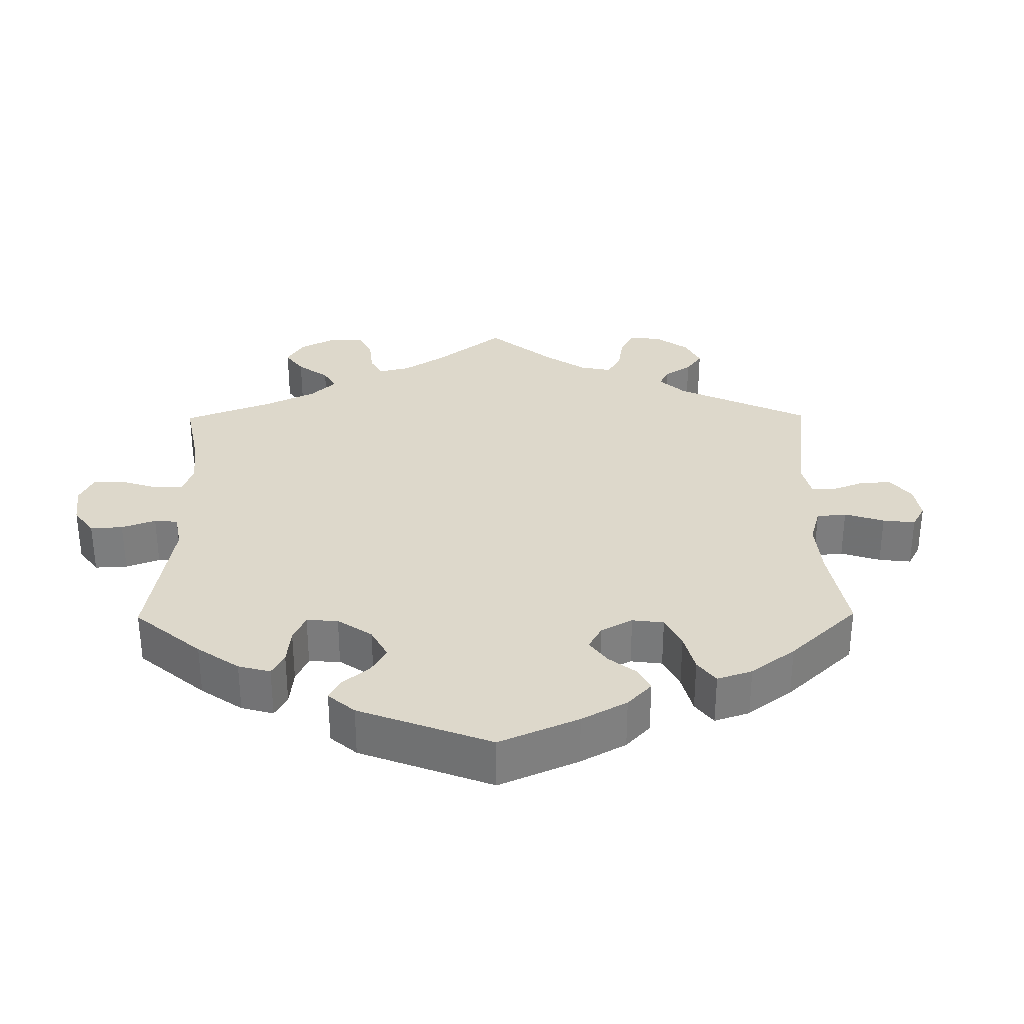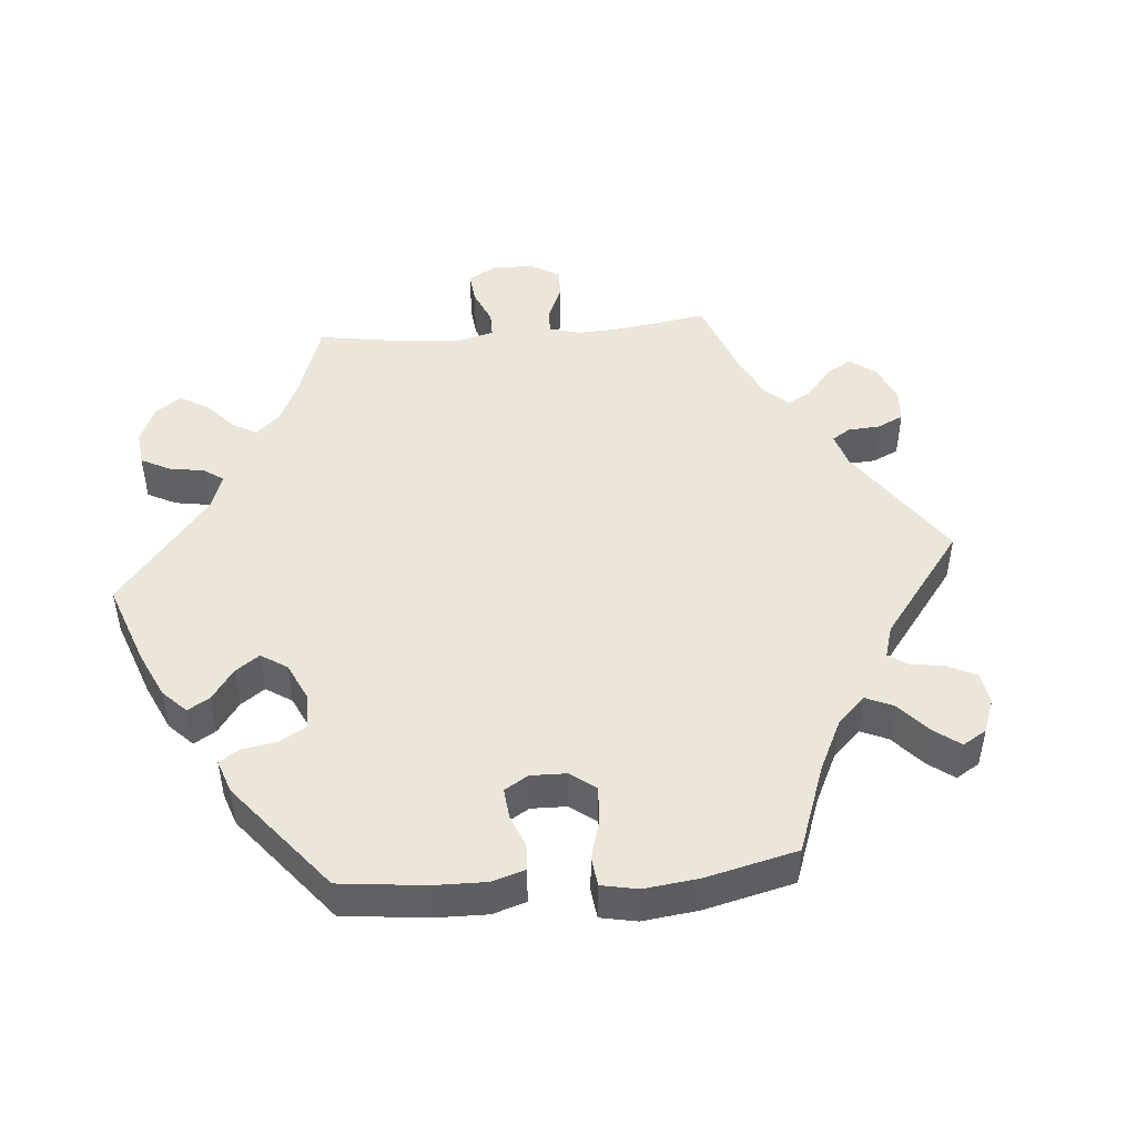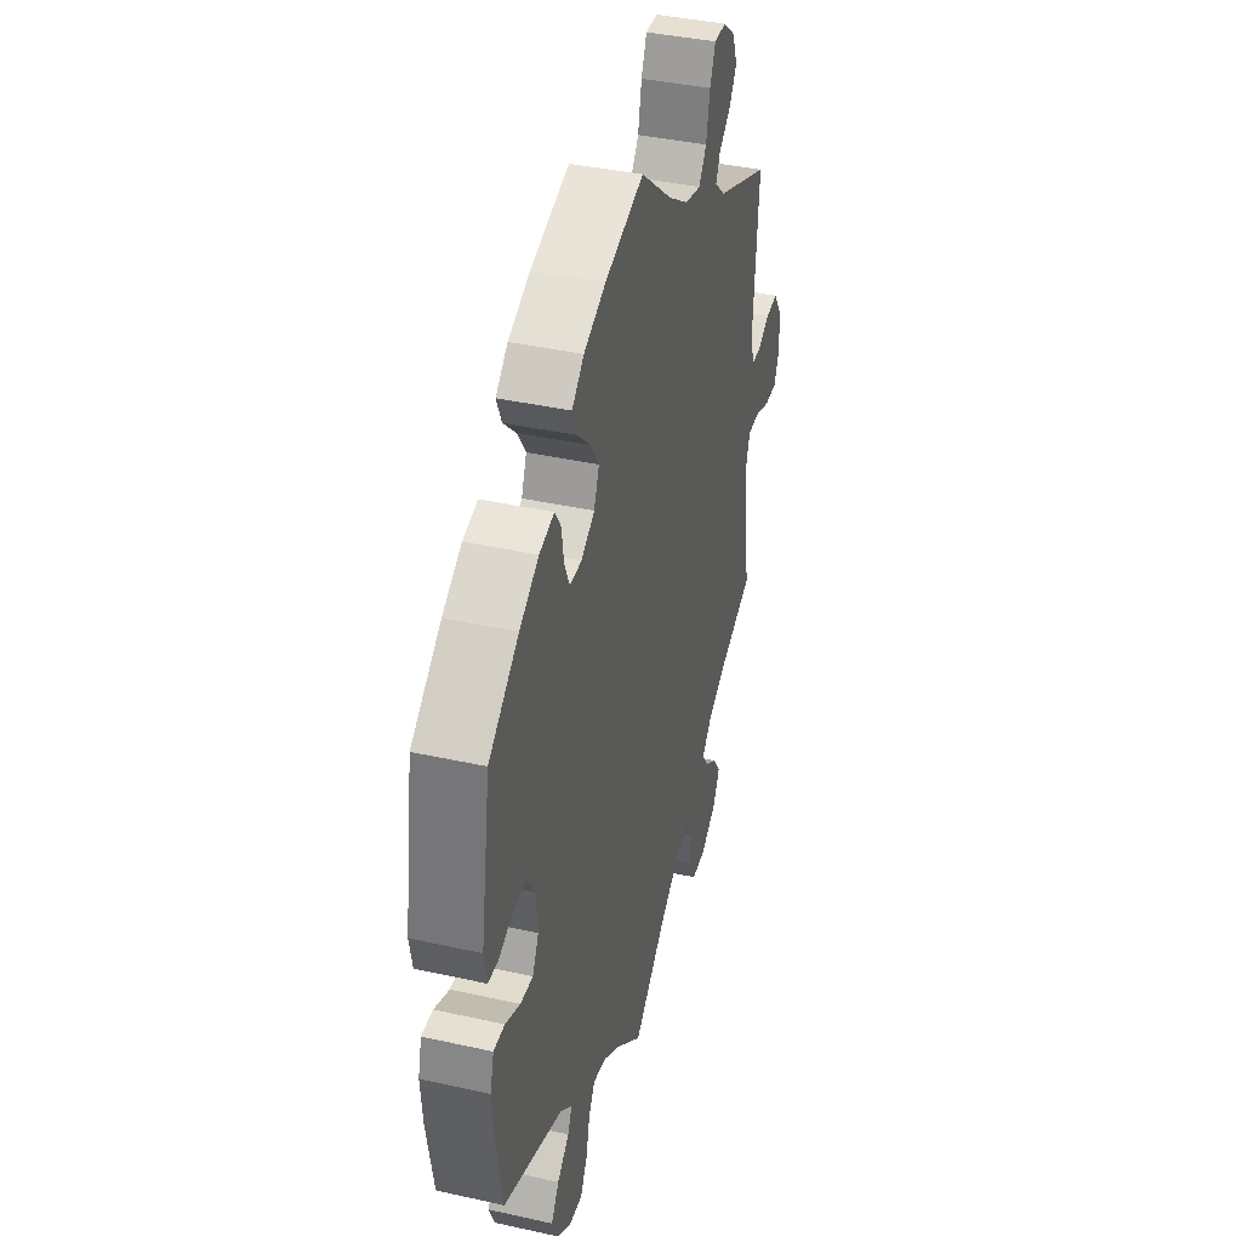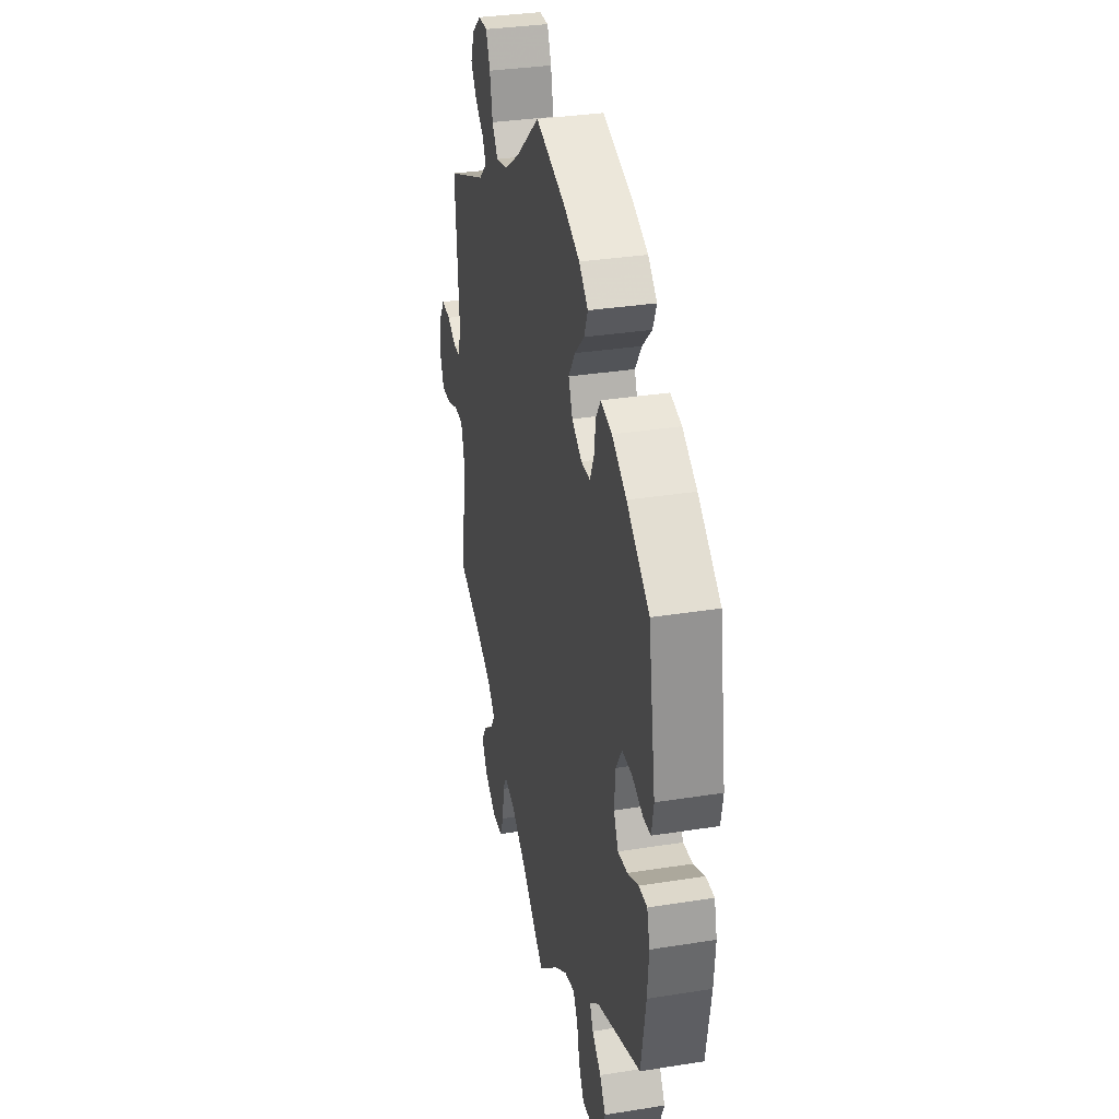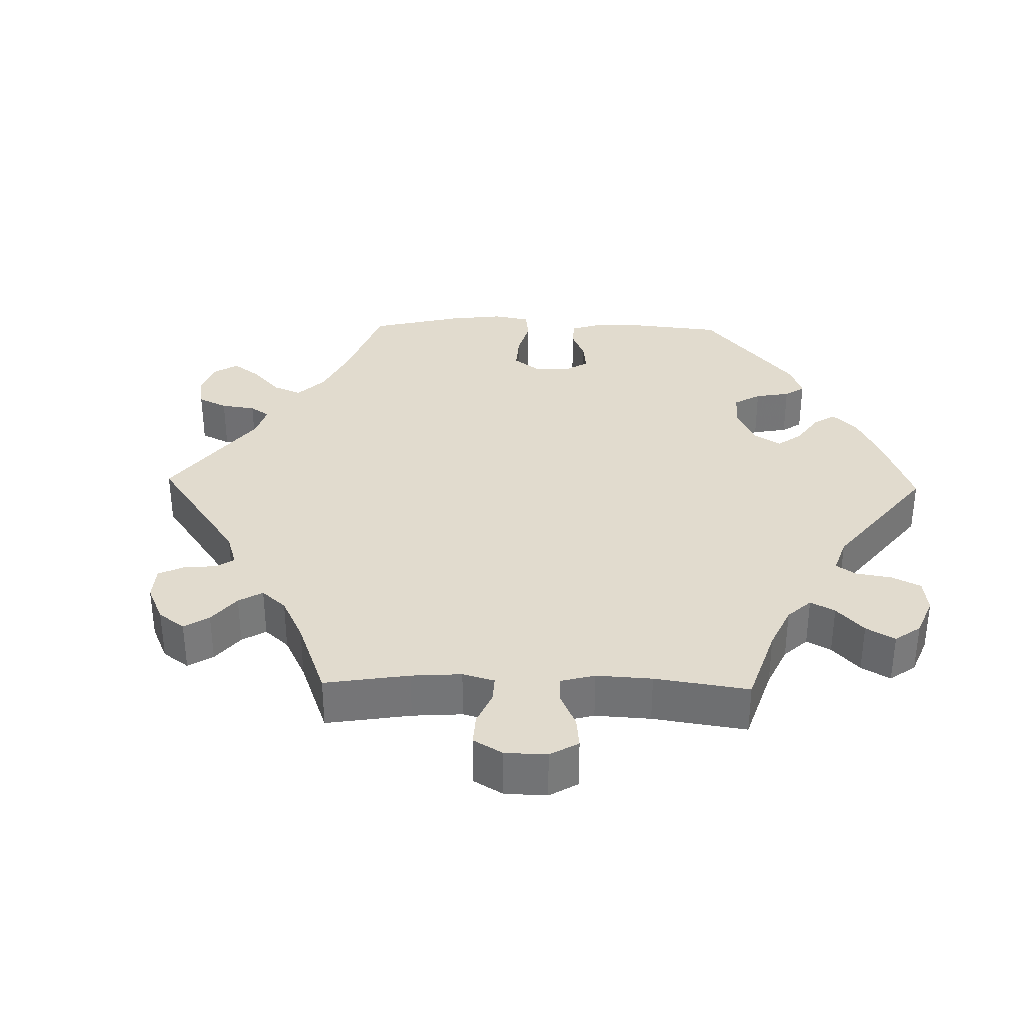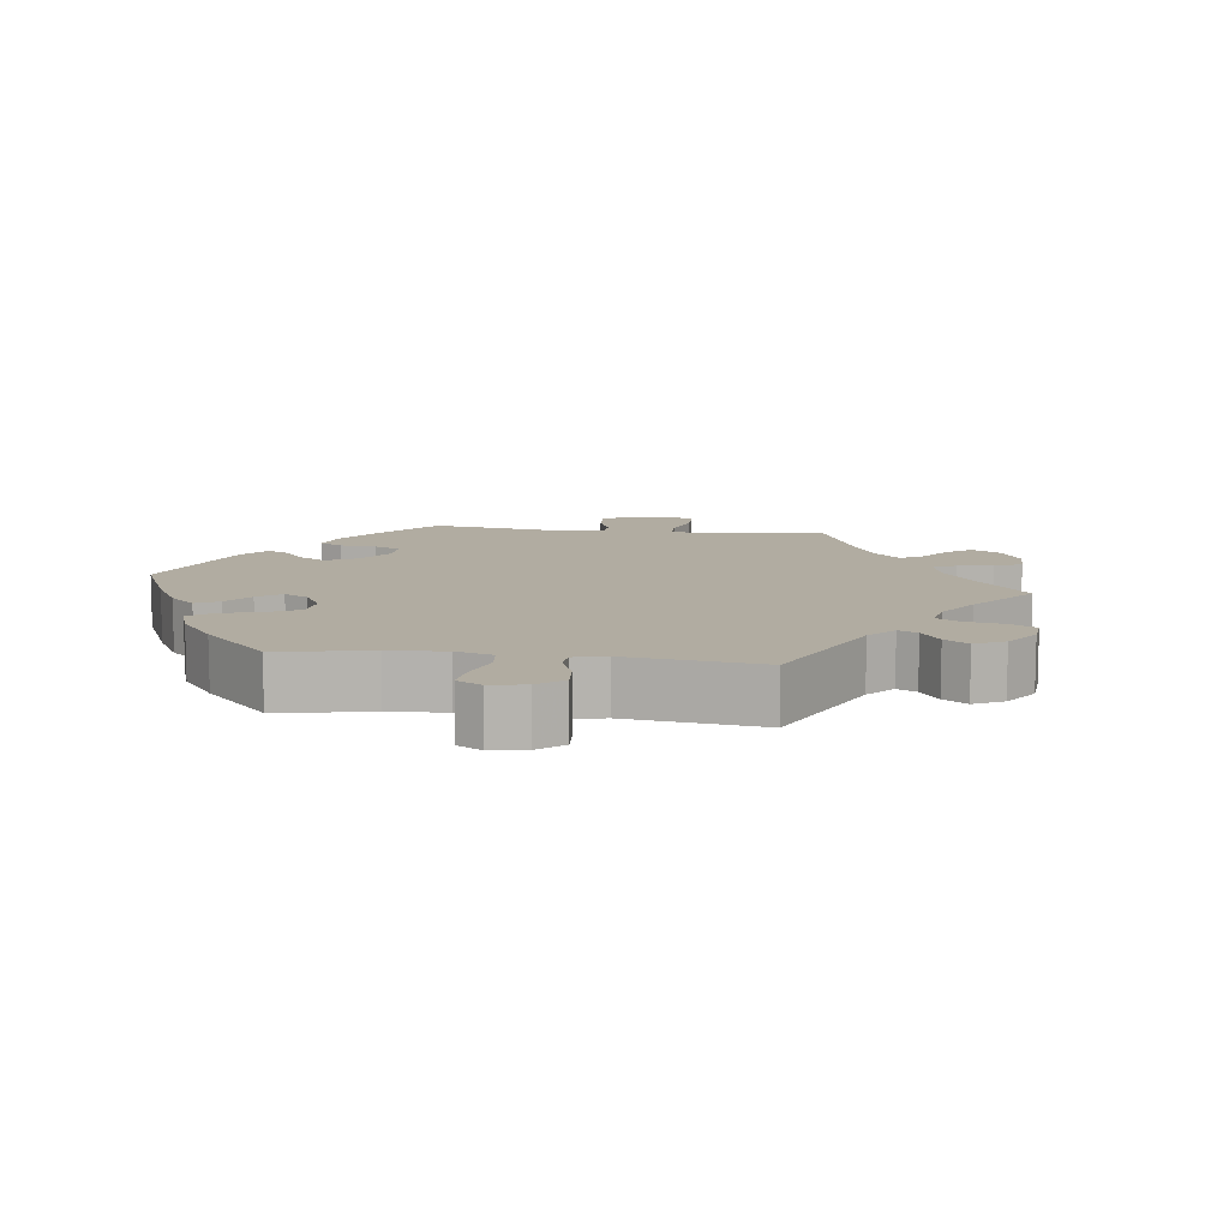
<metadata>
{"format":"obj","ext":"obj","renderer":"f3d","projection":"perspective","resolution":1024,"background":"white","views":[{"elev":31.3,"azim":-60.5,"up":"+Y"},{"elev":47.4,"azim":-34.9,"up":"+Y"},{"elev":39.7,"azim":-74.6,"up":"+Z"},{"elev":32.9,"azim":-102.4,"up":"+Z"},{"elev":33.8,"azim":151.4,"up":"+Y"},{"elev":10.2,"azim":37.3,"up":"+Y"}]}
</metadata>
<code>
v 0.484 0.07 0.085
v 0.495 0.07 0.037
v 0.525 0.07 0.035
v 0.566 0.07 0.055
v 0.606 0.07 0.058
v 0.632 0.07 0.019
v 0.638 0.07 -0.038
v 0.62 0.07 -0.079
v 0.579 0.07 -0.078
v 0.529 0.07 -0.059
v 0.49 0.07 -0.059
v 0.476 0.07 -0.102
v 0.481 0.07 -0.171
v 0.501 0.07 -0.288
v 0.389 0.07 -0.331
v 0.326 0.07 -0.362
v 0.294 0.07 -0.395
v 0.313 0.07 -0.425
v 0.354 0.07 -0.455
v 0.378 0.07 -0.491
v 0.355 0.07 -0.532
v 0.305 0.07 -0.563
v 0.259 0.07 -0.563
v 0.241 0.07 -0.523
v 0.235 0.07 -0.469
v 0.217 0.07 -0.438
v 0.169 0.07 -0.451
v 0.104 0.07 -0.494
v 0 0.07 -0.577
v -0.086 0.07 -0.501
v -0.14 0.07 -0.463
v -0.184 0.07 -0.453
v -0.204 0.07 -0.486
v -0.216 0.07 -0.54
v -0.239 0.07 -0.58
v -0.283 0.07 -0.576
v -0.329 0.07 -0.541
v -0.348 0.07 -0.497
v -0.323 0.07 -0.459
v -0.284 0.07 -0.427
v -0.27 0.07 -0.397
v -0.309 0.07 -0.363
v -0.501 0.07 -0.288
v -0.522 0.07 -0.168
v -0.528 0.07 -0.097
v -0.516 0.07 -0.052
v -0.48 0.07 -0.053
v -0.432 0.07 -0.075
v -0.391 0.07 -0.079
v -0.371 0.07 -0.04
v -0.376 0.07 0.019
v -0.402 0.07 0.061
v -0.445 0.07 0.061
v -0.491 0.07 0.044
v -0.524 0.07 0.046
v -0.533 0.07 0.094
v -0.501 0.07 0.289
v -0.404 0.07 0.36
v -0.342 0.07 0.397
v -0.294 0.07 0.408
v -0.274 0.07 0.377
v -0.267 0.07 0.329
v -0.25 0.07 0.291
v -0.211 0.07 0.29
v -0.168 0.07 0.316
v -0.151 0.07 0.357
v -0.179 0.07 0.399
v -0.22 0.07 0.439
v -0.236 0.07 0.477
v -0.197 0.07 0.511
v -0.126 0.07 0.541
v 0 0.07 0.578
v 0.101 0.07 0.493
v 0.167 0.07 0.448
v 0.219 0.07 0.435
v 0.244 0.07 0.469
v 0.256 0.07 0.526
v 0.274 0.07 0.568
v 0.313 0.07 0.567
v 0.352 0.07 0.535
v 0.368 0.07 0.492
v 0.343 0.07 0.455
v 0.305 0.07 0.425
v 0.291 0.07 0.396
v 0.325 0.07 0.364
v 0.501 0.07 0.29
v 0.484 0 0.085
v 0.495 0 0.037
v 0.525 0 0.035
v 0.566 0 0.055
v 0.606 0 0.058
v 0.632 0 0.019
v 0.638 0 -0.038
v 0.62 0 -0.079
v 0.579 0 -0.078
v 0.529 0 -0.059
v 0.49 0 -0.059
v 0.476 0 -0.102
v 0.481 0 -0.171
v 0.501 0 -0.288
v 0.389 0 -0.331
v 0.326 0 -0.362
v 0.294 0 -0.395
v 0.313 0 -0.425
v 0.354 0 -0.455
v 0.378 0 -0.491
v 0.355 0 -0.532
v 0.305 0 -0.563
v 0.259 0 -0.563
v 0.241 0 -0.523
v 0.235 0 -0.469
v 0.217 0 -0.438
v 0.169 0 -0.451
v 0.104 0 -0.494
v 0 0 -0.577
v -0.086 0 -0.501
v -0.14 0 -0.463
v -0.184 0 -0.453
v -0.204 0 -0.486
v -0.216 0 -0.54
v -0.239 0 -0.58
v -0.283 0 -0.576
v -0.329 0 -0.541
v -0.348 0 -0.497
v -0.323 0 -0.459
v -0.284 0 -0.427
v -0.27 0 -0.397
v -0.309 0 -0.363
v -0.501 0 -0.288
v -0.522 0 -0.168
v -0.528 0 -0.097
v -0.516 0 -0.052
v -0.48 0 -0.053
v -0.432 0 -0.075
v -0.391 0 -0.079
v -0.371 0 -0.04
v -0.376 0 0.019
v -0.402 0 0.061
v -0.445 0 0.061
v -0.491 0 0.044
v -0.524 0 0.046
v -0.533 0 0.094
v -0.501 0 0.289
v -0.404 0 0.36
v -0.342 0 0.397
v -0.294 0 0.408
v -0.274 0 0.377
v -0.267 0 0.329
v -0.25 0 0.291
v -0.211 0 0.29
v -0.168 0 0.316
v -0.151 0 0.357
v -0.179 0 0.399
v -0.22 0 0.439
v -0.236 0 0.477
v -0.197 0 0.511
v -0.126 0 0.541
v 0 0 0.578
v 0.101 0 0.493
v 0.167 0 0.448
v 0.219 0 0.435
v 0.244 0 0.469
v 0.256 0 0.526
v 0.274 0 0.568
v 0.313 0 0.567
v 0.352 0 0.535
v 0.368 0 0.492
v 0.343 0 0.455
v 0.305 0 0.425
v 0.291 0 0.396
v 0.325 0 0.364
v 0.501 0 0.29
f 85 86 1
f 84 85 1 2
f 80 81 82 83
f 80 83 84
f 79 80 84
f 76 77 78 79
f 76 79 84
f 75 76 84 2
f 70 71 72 73
f 70 73 74
f 67 68 69 70
f 66 67 70 74
f 65 66 74 75
f 59 60 61 62
f 59 62 63
f 58 59 63
f 57 58 63
f 56 57 63 64
f 53 54 55 56
f 52 53 56 64
f 45 46 47 48
f 45 48 49
f 42 43 44 45
f 41 42 45 49
f 37 38 39 40
f 37 40 41
f 36 37 41
f 33 34 35 36
f 32 33 36 41
f 31 32 41 49
f 28 29 30
f 27 28 30 31
f 26 27 31 49
f 22 23 24 25
f 22 25 26
f 21 22 26
f 18 19 20 21
f 17 18 21 26
f 16 17 26 49
f 13 14 15
f 12 13 15 16
f 11 12 16 49
f 7 8 9 10
f 7 10 11
f 3 4 5 6
f 2 3 6 7
f 64 65 75 2
f 51 52 64 2
f 7 11 49 50
f 2 7 50 51
f 87 172 171
f 88 87 171 170
f 169 168 167 166
f 170 169 166
f 170 166 165
f 165 164 163 162
f 170 165 162
f 88 170 162 161
f 159 158 157 156
f 160 159 156
f 156 155 154 153
f 160 156 153 152
f 161 160 152 151
f 148 147 146 145
f 149 148 145
f 149 145 144
f 149 144 143
f 150 149 143 142
f 142 141 140 139
f 150 142 139 138
f 134 133 132 131
f 135 134 131
f 131 130 129 128
f 135 131 128 127
f 126 125 124 123
f 127 126 123
f 127 123 122
f 122 121 120 119
f 127 122 119 118
f 135 127 118 117
f 116 115 114
f 117 116 114 113
f 135 117 113 112
f 111 110 109 108
f 112 111 108
f 112 108 107
f 107 106 105 104
f 112 107 104 103
f 135 112 103 102
f 101 100 99
f 102 101 99 98
f 135 102 98 97
f 96 95 94 93
f 97 96 93
f 92 91 90 89
f 93 92 89 88
f 88 161 151 150
f 88 150 138 137
f 136 135 97 93
f 137 136 93 88
f 1 87 88 2
f 2 88 89 3
f 3 89 90 4
f 4 90 91 5
f 5 91 92 6
f 6 92 93 7
f 7 93 94 8
f 8 94 95 9
f 9 95 96 10
f 10 96 97 11
f 11 97 98 12
f 12 98 99 13
f 13 99 100 14
f 14 100 101 15
f 15 101 102 16
f 16 102 103 17
f 17 103 104 18
f 18 104 105 19
f 19 105 106 20
f 20 106 107 21
f 21 107 108 22
f 22 108 109 23
f 23 109 110 24
f 24 110 111 25
f 25 111 112 26
f 26 112 113 27
f 27 113 114 28
f 28 114 115 29
f 29 115 116 30
f 30 116 117 31
f 31 117 118 32
f 32 118 119 33
f 33 119 120 34
f 34 120 121 35
f 35 121 122 36
f 36 122 123 37
f 37 123 124 38
f 38 124 125 39
f 39 125 126 40
f 40 126 127 41
f 41 127 128 42
f 42 128 129 43
f 43 129 130 44
f 44 130 131 45
f 45 131 132 46
f 46 132 133 47
f 47 133 134 48
f 48 134 135 49
f 49 135 136 50
f 50 136 137 51
f 51 137 138 52
f 52 138 139 53
f 53 139 140 54
f 54 140 141 55
f 55 141 142 56
f 56 142 143 57
f 57 143 144 58
f 58 144 145 59
f 59 145 146 60
f 60 146 147 61
f 61 147 148 62
f 62 148 149 63
f 63 149 150 64
f 64 150 151 65
f 65 151 152 66
f 66 152 153 67
f 67 153 154 68
f 68 154 155 69
f 69 155 156 70
f 70 156 157 71
f 71 157 158 72
f 72 158 159 73
f 73 159 160 74
f 74 160 161 75
f 75 161 162 76
f 76 162 163 77
f 77 163 164 78
f 78 164 165 79
f 79 165 166 80
f 80 166 167 81
f 81 167 168 82
f 82 168 169 83
f 83 169 170 84
f 84 170 171 85
f 85 171 172 86
f 86 172 87 1

</code>
